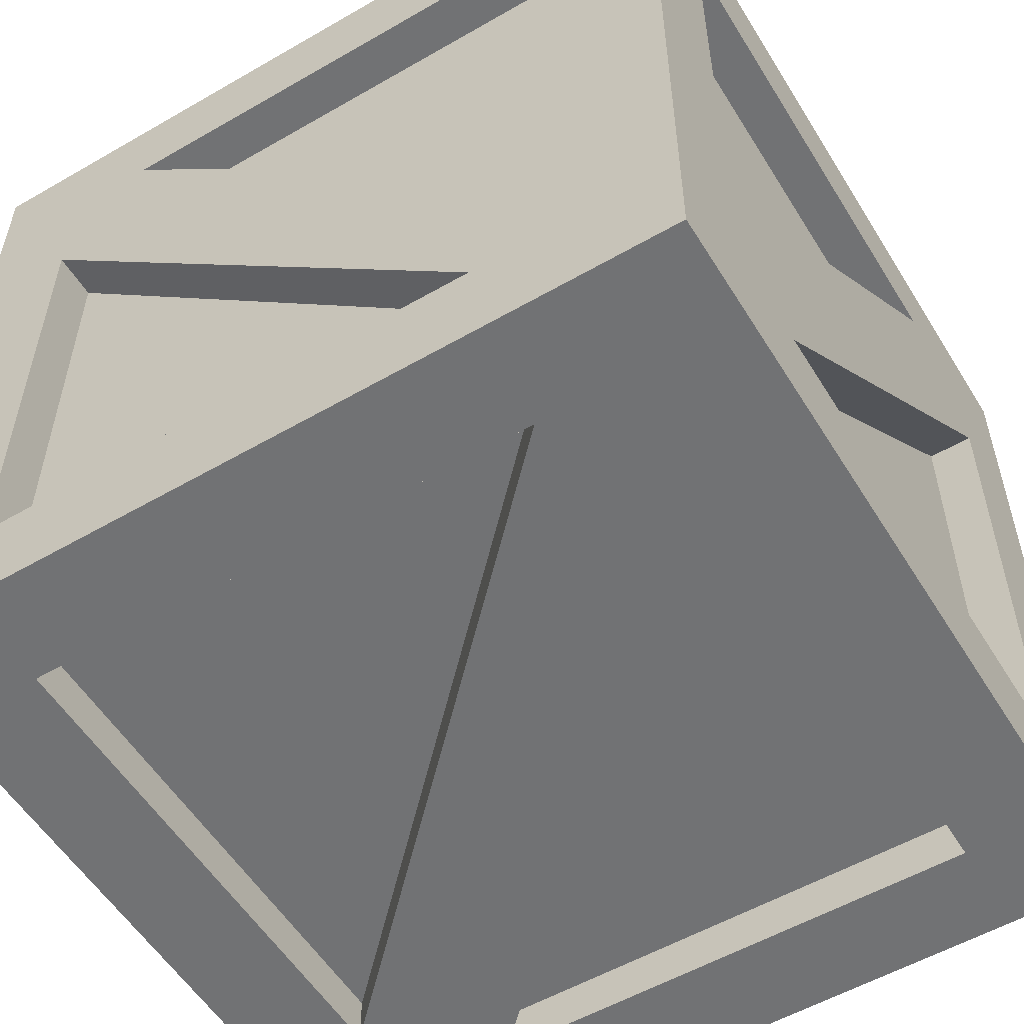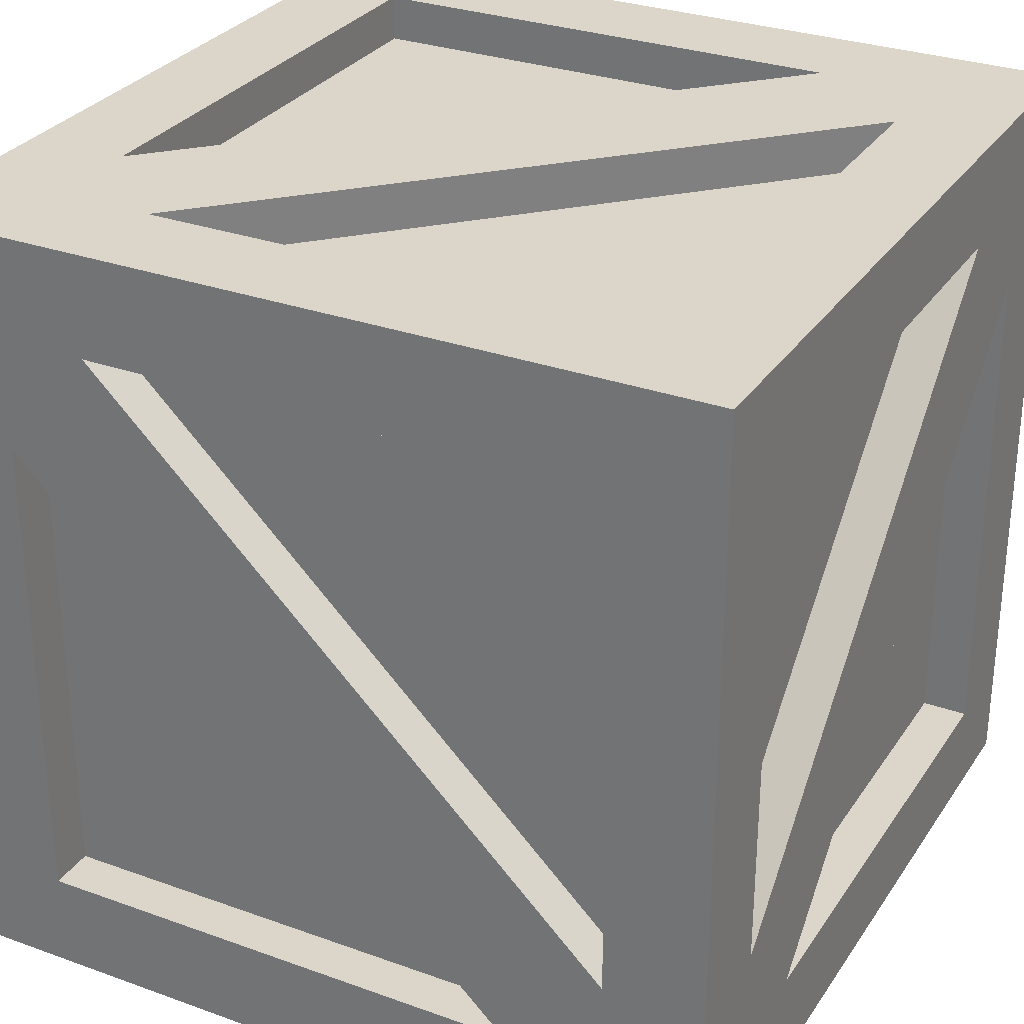
<metadata>
{"format":"obj","ext":"obj","renderer":"f3d","projection":"perspective","resolution":1024,"background":"white","views":[{"elev":-55.4,"azim":-58.7,"up":"+Z"},{"elev":29.9,"azim":27.7,"up":"+Y"}]}
</metadata>
<code>
o Model_Crate
v 0.9842 1.274 0.9842
v 0.9842 1.274 -0.6956
v -0.6683 1.274 0.9842
v -1.312 1.424 1.312
v -0.9842 1.424 0.9842
v -1.312 1.424 0.6605
v -1.312 1.424 -1.312
v -1.312 1.424 0.6605
v -0.9842 1.424 -0.9842
v -1.312 1.424 -1.312
v -0.9842 1.424 -0.9842
v 0.6683 1.424 -1.312
v 0.6179 1.424 -0.9842
v 0.6683 1.424 -1.312
v -0.9842 1.424 -0.9842
v 0.6179 1.424 -0.9842
v 0.9842 1.424 -0.9842
v 0.6683 1.424 -1.312
v 1.312 1.424 -1.312
v 0.6683 1.424 -1.312
v 0.9842 1.424 -0.9842
v 1.312 1.424 -1.312
v 0.9842 1.424 -0.9842
v 1.312 1.424 -0.6683
v 0.9842 1.424 -0.6956
v 1.312 1.424 -0.6683
v 0.9842 1.424 -0.9842
v 0.9842 1.424 -0.6956
v 0.9842 1.424 0.9842
v 1.312 1.424 -0.6683
v 1.312 1.424 1.312
v 1.312 1.424 -0.6683
v 0.9842 1.424 0.9842
v 1.312 1.424 1.312
v 0.9842 1.424 0.9842
v -0.6683 1.424 1.312
v -0.6683 1.424 0.9842
v -0.6683 1.424 1.312
v 0.9842 1.424 0.9842
v -0.6683 1.424 0.9842
v -0.9842 1.424 0.9842
v -0.6683 1.424 1.312
v -1.312 1.424 1.312
v -0.6683 1.424 1.312
v -0.9842 1.424 0.9842
v -0.9842 1.274 -0.9842
v -0.9842 1.274 0.6605
v 0.6179 1.274 -0.9842
v 1.162 -0.872 -0.9842
v 1.162 0.8078 -0.9842
v 1.162 -0.872 0.6683
v 1.312 1.424 -1.312
v 1.312 1.096 -0.9842
v 1.312 0.7727 -1.312
v 1.312 -1.2 -1.312
v 1.312 0.7727 -1.312
v 1.312 -0.872 -0.9842
v 1.312 -1.2 -1.312
v 1.312 -0.872 -0.9842
v 1.312 -1.2 0.6956
v 1.312 -0.872 0.6683
v 1.312 -1.2 0.6956
v 1.312 -0.872 -0.9842
v 1.312 -0.872 0.6683
v 1.312 -0.872 0.9842
v 1.312 -1.2 0.6956
v 1.312 -1.2 1.312
v 1.312 -1.2 0.6956
v 1.312 -0.872 0.9842
v 1.312 -1.2 1.312
v 1.312 -0.872 0.9842
v 1.312 -0.5835 1.312
v 1.312 -0.5483 0.9842
v 1.312 -0.5835 1.312
v 1.312 -0.872 0.9842
v 1.312 -0.5483 0.9842
v 1.312 1.096 0.9842
v 1.312 -0.5835 1.312
v 1.312 1.424 1.312
v 1.312 -0.5835 1.312
v 1.312 1.096 0.9842
v 1.312 1.424 1.312
v 1.312 1.096 0.9842
v 1.312 1.424 -0.6683
v 1.312 1.096 -0.6179
v 1.312 1.424 -0.6683
v 1.312 1.096 0.9842
v 1.312 1.096 -0.6179
v 1.312 1.096 -0.9842
v 1.312 1.424 -0.6683
v 1.312 1.424 -1.312
v 1.312 1.424 -0.6683
v 1.312 1.096 -0.9842
v 1.162 1.096 0.9842
v 1.162 -0.5483 0.9842
v 1.162 1.096 -0.6179
v -0.9842 1.096 -1.162
v 0.6956 1.096 -1.162
v -0.9842 -0.5561 -1.162
v 0.9842 -0.872 -1.162
v -0.6605 -0.872 -1.162
v 0.9842 0.7301 -1.162
v -1.162 -0.872 0.9842
v -1.162 0.8078 0.9842
v -1.162 -0.872 -0.6683
v -1.162 1.096 -0.9842
v -1.162 -0.5483 -0.9842
v -1.162 1.096 0.6179
v 0.9842 1.096 1.162
v -0.6956 1.096 1.162
v 0.9842 -0.5561 1.162
v -0.9842 -0.872 1.162
v 0.6605 -0.872 1.162
v -0.9842 0.7301 1.162
v 0.9842 -1.05 -0.9842
v 0.9842 -1.05 0.6956
v -0.6683 -1.05 -0.9842
v -0.9842 -1.05 0.9842
v -0.9842 -1.05 -0.6605
v 0.6179 -1.05 0.9842
v -0.9842 1.424 0.6605
v -1.312 1.424 0.6605
v -0.9842 1.424 0.9842
v -0.9842 1.424 0.6605
v -0.9842 1.424 -0.9842
v -1.312 1.424 0.6605
v -0.6683 1.424 0.9842
v 0.9842 1.424 -0.6956
v -0.9842 1.424 0.9842
v 0.9842 1.424 -0.6956
v 0.6179 1.424 -0.9842
v -0.9842 1.424 0.9842
v -0.9842 1.424 0.9842
v 0.6179 1.424 -0.9842
v -0.9842 1.424 0.6605
v 0.9842 1.424 -0.9842
v 0.6179 1.424 -0.9842
v 0.9842 1.424 -0.6956
v 0.9842 1.424 -0.6956
v 0.9842 1.274 -0.6956
v 0.9842 1.424 0.9842
v 0.9842 1.274 0.9842
v 0.9842 1.424 0.9842
v 0.9842 1.274 -0.6956
v -0.6683 1.424 0.9842
v -0.6683 1.274 0.9842
v 0.9842 1.424 -0.6956
v 0.9842 1.274 -0.6956
v 0.9842 1.424 -0.6956
v -0.6683 1.274 0.9842
v 0.9842 1.424 0.9842
v 0.9842 1.274 0.9842
v -0.6683 1.424 0.9842
v -0.6683 1.274 0.9842
v -0.6683 1.424 0.9842
v 0.9842 1.274 0.9842
v -0.9842 1.424 0.6605
v -0.9842 1.274 0.6605
v -0.9842 1.424 -0.9842
v -0.9842 1.274 -0.9842
v -0.9842 1.424 -0.9842
v -0.9842 1.274 0.6605
v 0.6179 1.424 -0.9842
v 0.6179 1.274 -0.9842
v -0.9842 1.424 0.6605
v -0.9842 1.274 0.6605
v -0.9842 1.424 0.6605
v 0.6179 1.274 -0.9842
v -0.9842 1.424 -0.9842
v -0.9842 1.274 -0.9842
v 0.6179 1.424 -0.9842
v 0.6179 1.274 -0.9842
v 0.6179 1.424 -0.9842
v -0.9842 1.274 -0.9842
v 1.312 0.8078 -0.9842
v 1.312 0.7727 -1.312
v 1.312 1.096 -0.9842
v 1.312 0.8078 -0.9842
v 1.312 -0.872 -0.9842
v 1.312 0.7727 -1.312
v 1.312 -0.872 0.6683
v 1.312 0.8078 -0.9842
v 1.312 -0.872 0.9842
v 1.312 0.8078 -0.9842
v 1.312 1.096 -0.6179
v 1.312 -0.872 0.9842
v 1.312 -0.872 0.9842
v 1.312 1.096 -0.6179
v 1.312 -0.5483 0.9842
v 1.312 1.096 -0.9842
v 1.312 1.096 -0.6179
v 1.312 0.8078 -0.9842
v 1.312 0.8078 -0.9842
v 1.162 0.8078 -0.9842
v 1.312 -0.872 -0.9842
v 1.162 -0.872 -0.9842
v 1.312 -0.872 -0.9842
v 1.162 0.8078 -0.9842
v 1.312 -0.872 0.6683
v 1.162 -0.872 0.6683
v 1.312 0.8078 -0.9842
v 1.162 0.8078 -0.9842
v 1.312 0.8078 -0.9842
v 1.162 -0.872 0.6683
v 1.312 -0.872 -0.9842
v 1.162 -0.872 -0.9842
v 1.312 -0.872 0.6683
v 1.162 -0.872 0.6683
v 1.312 -0.872 0.6683
v 1.162 -0.872 -0.9842
v 1.312 -0.5483 0.9842
v 1.162 -0.5483 0.9842
v 1.312 1.096 0.9842
v 1.162 1.096 0.9842
v 1.312 1.096 0.9842
v 1.162 -0.5483 0.9842
v 1.312 1.096 -0.6179
v 1.162 1.096 -0.6179
v 1.312 -0.5483 0.9842
v 1.162 -0.5483 0.9842
v 1.312 -0.5483 0.9842
v 1.162 1.096 -0.6179
v 1.312 1.096 0.9842
v 1.162 1.096 0.9842
v 1.312 1.096 -0.6179
v 1.162 1.096 -0.6179
v 1.312 1.096 -0.6179
v 1.162 1.096 0.9842
v -0.9842 -0.5561 -1.312
v 0.6956 1.096 -1.312
v -0.9842 -0.872 -1.312
v 0.6956 1.096 -1.312
v 0.9842 0.7301 -1.312
v -0.9842 -0.872 -1.312
v -0.9842 -0.872 -1.312
v 0.9842 0.7301 -1.312
v -0.6605 -0.872 -1.312
v 0.9842 1.096 -1.312
v 0.9842 0.7301 -1.312
v 0.6956 1.096 -1.312
v 0.6956 1.096 -1.312
v 0.6956 1.096 -1.162
v -0.9842 1.096 -1.312
v -0.9842 1.096 -1.162
v -0.9842 1.096 -1.312
v 0.6956 1.096 -1.162
v -0.9842 -0.5561 -1.312
v -0.9842 -0.5561 -1.162
v 0.6956 1.096 -1.312
v 0.6956 1.096 -1.162
v 0.6956 1.096 -1.312
v -0.9842 -0.5561 -1.162
v -0.9842 1.096 -1.312
v -0.9842 1.096 -1.162
v -0.9842 -0.5561 -1.312
v -0.9842 -0.5561 -1.162
v -0.9842 -0.5561 -1.312
v -0.9842 1.096 -1.162
v -0.6605 -0.872 -1.312
v -0.6605 -0.872 -1.162
v 0.9842 -0.872 -1.312
v 0.9842 -0.872 -1.162
v 0.9842 -0.872 -1.312
v -0.6605 -0.872 -1.162
v 0.9842 0.7301 -1.312
v 0.9842 0.7301 -1.162
v -0.6605 -0.872 -1.312
v -0.6605 -0.872 -1.162
v -0.6605 -0.872 -1.312
v 0.9842 0.7301 -1.162
v 0.9842 -0.872 -1.312
v 0.9842 -0.872 -1.162
v 0.9842 0.7301 -1.312
v 0.9842 0.7301 -1.162
v 0.9842 0.7301 -1.312
v 0.9842 -0.872 -1.162
v -1.312 -0.872 -0.6683
v -1.312 0.8078 0.9842
v -1.312 -0.872 -0.9842
v -1.312 0.8078 0.9842
v -1.312 1.096 0.6179
v -1.312 -0.872 -0.9842
v -1.312 -0.872 -0.9842
v -1.312 1.096 0.6179
v -1.312 -0.5483 -0.9842
v -1.312 1.096 0.9842
v -1.312 1.096 0.6179
v -1.312 0.8078 0.9842
v -1.312 0.8078 0.9842
v -1.312 -0.872 0.9842
v -1.312 0.7805 1.312
v -1.312 0.8078 0.9842
v -1.312 0.7805 1.312
v -1.312 1.096 0.9842
v -1.312 1.424 1.312
v -1.312 1.096 0.9842
v -1.312 0.7805 1.312
v -1.312 1.424 1.312
v -1.312 1.424 0.6605
v -1.312 1.096 0.9842
v -1.312 1.096 0.6179
v -1.312 1.096 0.9842
v -1.312 1.424 0.6605
v -1.312 1.096 0.6179
v -1.312 1.424 0.6605
v -1.312 1.096 -0.9842
v -1.312 1.424 -1.312
v -1.312 1.096 -0.9842
v -1.312 1.424 0.6605
v -1.312 1.424 -1.312
v -1.312 -0.5834 -1.312
v -1.312 1.096 -0.9842
v -1.312 -0.5483 -0.9842
v -1.312 1.096 -0.9842
v -1.312 -0.5834 -1.312
v -1.312 -0.5483 -0.9842
v -1.312 -0.5834 -1.312
v -1.312 -0.872 -0.9842
v -1.312 -1.2 -1.312
v -1.312 -0.872 -0.9842
v -1.312 -0.5834 -1.312
v -1.312 -1.2 -1.312
v -1.312 -1.2 -0.6956
v -1.312 -0.872 -0.9842
v -1.312 -0.872 -0.6683
v -1.312 -0.872 -0.9842
v -1.312 -1.2 -0.6956
v -1.312 -0.872 -0.6683
v -1.312 -1.2 -0.6956
v -1.312 -0.872 0.9842
v -1.312 -1.2 1.312
v -1.312 0.7805 1.312
v -1.312 -0.872 0.9842
v -1.312 -1.2 1.312
v -1.312 -0.872 0.9842
v -1.312 -1.2 -0.6956
v -1.312 0.8078 0.9842
v -1.162 0.8078 0.9842
v -1.312 -0.872 0.9842
v -1.162 -0.872 0.9842
v -1.312 -0.872 0.9842
v -1.162 0.8078 0.9842
v -1.312 -0.872 -0.6683
v -1.162 -0.872 -0.6683
v -1.312 0.8078 0.9842
v -1.162 0.8078 0.9842
v -1.312 0.8078 0.9842
v -1.162 -0.872 -0.6683
v -1.312 -0.872 0.9842
v -1.162 -0.872 0.9842
v -1.312 -0.872 -0.6683
v -1.162 -0.872 -0.6683
v -1.312 -0.872 -0.6683
v -1.162 -0.872 0.9842
v -1.312 -0.5483 -0.9842
v -1.162 -0.5483 -0.9842
v -1.312 1.096 -0.9842
v -1.162 1.096 -0.9842
v -1.312 1.096 -0.9842
v -1.162 -0.5483 -0.9842
v -1.312 1.096 0.6179
v -1.162 1.096 0.6179
v -1.312 -0.5483 -0.9842
v -1.162 -0.5483 -0.9842
v -1.312 -0.5483 -0.9842
v -1.162 1.096 0.6179
v -1.312 1.096 -0.9842
v -1.162 1.096 -0.9842
v -1.312 1.096 0.6179
v -1.162 1.096 0.6179
v -1.312 1.096 0.6179
v -1.162 1.096 -0.9842
v 0.9842 -0.5561 1.312
v -0.6956 1.096 1.312
v 0.9842 -0.872 1.312
v -0.6956 1.096 1.312
v -0.9842 0.7301 1.312
v 0.9842 -0.872 1.312
v 0.9842 -0.872 1.312
v -0.9842 0.7301 1.312
v 0.6605 -0.872 1.312
v -0.9842 1.096 1.312
v -0.9842 0.7301 1.312
v -0.6956 1.096 1.312
v -0.6956 1.096 1.312
v -0.6956 1.096 1.162
v 0.9842 1.096 1.312
v 0.9842 1.096 1.162
v 0.9842 1.096 1.312
v -0.6956 1.096 1.162
v 0.9842 -0.5561 1.312
v 0.9842 -0.5561 1.162
v -0.6956 1.096 1.312
v -0.6956 1.096 1.162
v -0.6956 1.096 1.312
v 0.9842 -0.5561 1.162
v 0.9842 1.096 1.312
v 0.9842 1.096 1.162
v 0.9842 -0.5561 1.312
v 0.9842 -0.5561 1.162
v 0.9842 -0.5561 1.312
v 0.9842 1.096 1.162
v 0.6605 -0.872 1.312
v 0.6605 -0.872 1.162
v -0.9842 -0.872 1.312
v -0.9842 -0.872 1.162
v -0.9842 -0.872 1.312
v 0.6605 -0.872 1.162
v -0.9842 0.7301 1.312
v -0.9842 0.7301 1.162
v 0.6605 -0.872 1.312
v 0.6605 -0.872 1.162
v 0.6605 -0.872 1.312
v -0.9842 0.7301 1.162
v -0.9842 -0.872 1.312
v -0.9842 -0.872 1.162
v -0.9842 0.7301 1.312
v -0.9842 0.7301 1.162
v -0.9842 0.7301 1.312
v -0.9842 -0.872 1.162
v -0.6683 -1.2 -0.9842
v 0.9842 -1.2 0.6956
v -0.9842 -1.2 -0.9842
v 0.9842 -1.2 0.6956
v 0.6179 -1.2 0.9842
v -0.9842 -1.2 -0.9842
v -0.9842 -1.2 -0.9842
v 0.6179 -1.2 0.9842
v -0.9842 -1.2 -0.6605
v 0.9842 -1.2 0.9842
v 0.6179 -1.2 0.9842
v 0.9842 -1.2 0.6956
v 0.9842 -1.2 0.6956
v 0.9842 -1.05 0.6956
v 0.9842 -1.2 -0.9842
v 0.9842 -1.05 -0.9842
v 0.9842 -1.2 -0.9842
v 0.9842 -1.05 0.6956
v -0.6683 -1.2 -0.9842
v -0.6683 -1.05 -0.9842
v 0.9842 -1.2 0.6956
v 0.9842 -1.05 0.6956
v 0.9842 -1.2 0.6956
v -0.6683 -1.05 -0.9842
v 0.9842 -1.2 -0.9842
v 0.9842 -1.05 -0.9842
v -0.6683 -1.2 -0.9842
v -0.6683 -1.05 -0.9842
v -0.6683 -1.2 -0.9842
v 0.9842 -1.05 -0.9842
v -0.9842 -1.2 -0.6605
v -0.9842 -1.05 -0.6605
v -0.9842 -1.2 0.9842
v -0.9842 -1.05 0.9842
v -0.9842 -1.2 0.9842
v -0.9842 -1.05 -0.6605
v 0.6179 -1.2 0.9842
v 0.6179 -1.05 0.9842
v -0.9842 -1.2 -0.6605
v -0.9842 -1.05 -0.6605
v -0.9842 -1.2 -0.6605
v 0.6179 -1.05 0.9842
v -0.9842 -1.2 0.9842
v -0.9842 -1.05 0.9842
v 0.6179 -1.2 0.9842
v 0.6179 -1.05 0.9842
v 0.6179 -1.2 0.9842
v -0.9842 -1.05 0.9842
v -0.6605 -0.872 -1.312
v -0.6956 -1.2 -1.312
v -0.9842 -0.872 -1.312
v -0.6605 -0.872 -1.312
v 0.9842 -0.872 -1.312
v -0.6956 -1.2 -1.312
v -1.312 -1.2 -1.312
v -0.9842 -0.872 -1.312
v -0.6956 -1.2 -1.312
v 1.312 -1.2 -1.312
v -0.6956 -1.2 -1.312
v 0.9842 -0.872 -1.312
v -1.312 -1.2 -1.312
v -1.312 -0.5834 -1.312
v -0.9842 -0.872 -1.312
v -0.9842 -0.5561 -1.312
v -0.9842 -0.872 -1.312
v -1.312 -0.5834 -1.312
v 1.312 -1.2 -1.312
v 0.9842 -0.872 -1.312
v 1.312 0.7727 -1.312
v 0.9842 0.7301 -1.312
v 1.312 0.7727 -1.312
v 0.9842 -0.872 -1.312
v -0.9842 -0.5561 -1.312
v -1.312 -0.5834 -1.312
v -0.9842 1.096 -1.312
v -1.312 1.424 -1.312
v -0.9842 1.096 -1.312
v -1.312 -0.5834 -1.312
v 0.9842 0.7301 -1.312
v 0.9842 1.096 -1.312
v 1.312 0.7727 -1.312
v 1.312 1.424 -1.312
v 1.312 0.7727 -1.312
v 0.9842 1.096 -1.312
v -1.312 1.424 -1.312
v 0.6683 1.424 -1.312
v -0.9842 1.096 -1.312
v 1.312 1.424 -1.312
v 0.9842 1.096 -1.312
v 0.6683 1.424 -1.312
v 0.6956 1.096 -1.312
v -0.9842 1.096 -1.312
v 0.6683 1.424 -1.312
v 0.6956 1.096 -1.312
v 0.6683 1.424 -1.312
v 0.9842 1.096 -1.312
v 0.6605 -0.872 1.312
v 0.6179 -1.2 1.312
v 0.9842 -0.872 1.312
v 0.6605 -0.872 1.312
v -0.9842 -0.872 1.312
v 0.6179 -1.2 1.312
v 1.312 -1.2 1.312
v 0.9842 -0.872 1.312
v 0.6179 -1.2 1.312
v -1.312 -1.2 1.312
v 0.6179 -1.2 1.312
v -0.9842 -0.872 1.312
v 1.312 -1.2 1.312
v 1.312 -0.5835 1.312
v 0.9842 -0.872 1.312
v 0.9842 -0.5561 1.312
v 0.9842 -0.872 1.312
v 1.312 -0.5835 1.312
v -1.312 -1.2 1.312
v -0.9842 -0.872 1.312
v -1.312 0.7805 1.312
v -0.9842 0.7301 1.312
v -1.312 0.7805 1.312
v -0.9842 -0.872 1.312
v 0.9842 -0.5561 1.312
v 1.312 -0.5835 1.312
v 0.9842 1.096 1.312
v 1.312 1.424 1.312
v 0.9842 1.096 1.312
v 1.312 -0.5835 1.312
v -0.9842 0.7301 1.312
v -0.9842 1.096 1.312
v -1.312 0.7805 1.312
v -1.312 1.424 1.312
v -1.312 0.7805 1.312
v -0.9842 1.096 1.312
v 1.312 1.424 1.312
v -0.6683 1.424 1.312
v 0.9842 1.096 1.312
v -1.312 1.424 1.312
v -0.9842 1.096 1.312
v -0.6683 1.424 1.312
v -0.6956 1.096 1.312
v 0.9842 1.096 1.312
v -0.6683 1.424 1.312
v -0.6956 1.096 1.312
v -0.6683 1.424 1.312
v -0.9842 1.096 1.312
v -0.9842 -1.2 -0.6605
v -1.312 -1.2 -0.6956
v -0.9842 -1.2 -0.9842
v -0.9842 -1.2 -0.6605
v -0.9842 -1.2 0.9842
v -1.312 -1.2 -0.6956
v -1.312 -1.2 -1.312
v -0.9842 -1.2 -0.9842
v -1.312 -1.2 -0.6956
v -1.312 -1.2 1.312
v -1.312 -1.2 -0.6956
v -0.9842 -1.2 0.9842
v -1.312 -1.2 -1.312
v -0.6956 -1.2 -1.312
v -0.9842 -1.2 -0.9842
v -0.6683 -1.2 -0.9842
v -0.9842 -1.2 -0.9842
v -0.6956 -1.2 -1.312
v -1.312 -1.2 1.312
v -0.9842 -1.2 0.9842
v 0.6179 -1.2 1.312
v 0.6179 -1.2 0.9842
v 0.6179 -1.2 1.312
v -0.9842 -1.2 0.9842
v -0.6683 -1.2 -0.9842
v -0.6956 -1.2 -1.312
v 0.9842 -1.2 -0.9842
v 1.312 -1.2 -1.312
v 0.9842 -1.2 -0.9842
v -0.6956 -1.2 -1.312
v 0.6179 -1.2 0.9842
v 0.9842 -1.2 0.9842
v 0.6179 -1.2 1.312
v 1.312 -1.2 1.312
v 0.6179 -1.2 1.312
v 0.9842 -1.2 0.9842
v 1.312 -1.2 -1.312
v 1.312 -1.2 0.6956
v 0.9842 -1.2 -0.9842
v 1.312 -1.2 1.312
v 0.9842 -1.2 0.9842
v 1.312 -1.2 0.6956
v 0.9842 -1.2 0.6956
v 0.9842 -1.2 -0.9842
v 1.312 -1.2 0.6956
v 0.9842 -1.2 0.6956
v 1.312 -1.2 0.6956
v 0.9842 -1.2 0.9842
f 1 2 3
f 4 5 6
f 7 8 9
f 10 11 12
f 13 14 15
f 16 17 18
f 19 20 21
f 22 23 24
f 25 26 27
f 28 29 30
f 31 32 33
f 34 35 36
f 37 38 39
f 40 41 42
f 43 44 45
f 46 47 48
f 49 50 51
f 52 53 54
f 55 56 57
f 58 59 60
f 61 62 63
f 64 65 66
f 67 68 69
f 70 71 72
f 73 74 75
f 76 77 78
f 79 80 81
f 82 83 84
f 85 86 87
f 88 89 90
f 91 92 93
f 94 95 96
f 97 98 99
f 100 101 102
f 103 104 105
f 106 107 108
f 109 110 111
f 112 113 114
f 115 116 117
f 118 119 120
f 121 122 123
f 124 125 126
f 127 128 129
f 130 131 132
f 133 134 135
f 136 137 138
f 139 140 141
f 142 143 144
f 145 146 147
f 148 149 150
f 151 152 153
f 154 155 156
f 157 158 159
f 160 161 162
f 163 164 165
f 166 167 168
f 169 170 171
f 172 173 174
f 175 176 177
f 178 179 180
f 181 182 183
f 184 185 186
f 187 188 189
f 190 191 192
f 193 194 195
f 196 197 198
f 199 200 201
f 202 203 204
f 205 206 207
f 208 209 210
f 211 212 213
f 214 215 216
f 217 218 219
f 220 221 222
f 223 224 225
f 226 227 228
f 229 230 231
f 232 233 234
f 235 236 237
f 238 239 240
f 241 242 243
f 244 245 246
f 247 248 249
f 250 251 252
f 253 254 255
f 256 257 258
f 259 260 261
f 262 263 264
f 265 266 267
f 268 269 270
f 271 272 273
f 274 275 276
f 277 278 279
f 280 281 282
f 283 284 285
f 286 287 288
f 289 290 291
f 292 293 294
f 295 296 297
f 298 299 300
f 301 302 303
f 304 305 306
f 307 308 309
f 310 311 312
f 313 314 315
f 316 317 318
f 319 320 321
f 322 323 324
f 325 326 327
f 328 329 330
f 331 332 333
f 334 335 336
f 337 338 339
f 340 341 342
f 343 344 345
f 346 347 348
f 349 350 351
f 352 353 354
f 355 356 357
f 358 359 360
f 361 362 363
f 364 365 366
f 367 368 369
f 370 371 372
f 373 374 375
f 376 377 378
f 379 380 381
f 382 383 384
f 385 386 387
f 388 389 390
f 391 392 393
f 394 395 396
f 397 398 399
f 400 401 402
f 403 404 405
f 406 407 408
f 409 410 411
f 412 413 414
f 415 416 417
f 418 419 420
f 421 422 423
f 424 425 426
f 427 428 429
f 430 431 432
f 433 434 435
f 436 437 438
f 439 440 441
f 442 443 444
f 445 446 447
f 448 449 450
f 451 452 453
f 454 455 456
f 457 458 459
f 460 461 462
f 463 464 465
f 466 467 468
f 469 470 471
f 472 473 474
f 475 476 477
f 478 479 480
f 481 482 483
f 484 485 486
f 487 488 489
f 490 491 492
f 493 494 495
f 496 497 498
f 499 500 501
f 502 503 504
f 505 506 507
f 508 509 510
f 511 512 513
f 514 515 516
f 517 518 519
f 520 521 522
f 523 524 525
f 526 527 528
f 529 530 531
f 532 533 534
f 535 536 537
f 538 539 540
f 541 542 543
f 544 545 546
f 547 548 549
f 550 551 552
f 553 554 555
f 556 557 558
f 559 560 561
f 562 563 564
f 565 566 567
f 568 569 570
f 571 572 573
f 574 575 576
f 577 578 579
f 580 581 582
f 583 584 585
f 586 587 588
f 589 590 591
f 592 593 594
f 595 596 597
f 598 599 600
f 601 602 603
f 604 605 606
f 607 608 609
f 610 611 612

</code>
